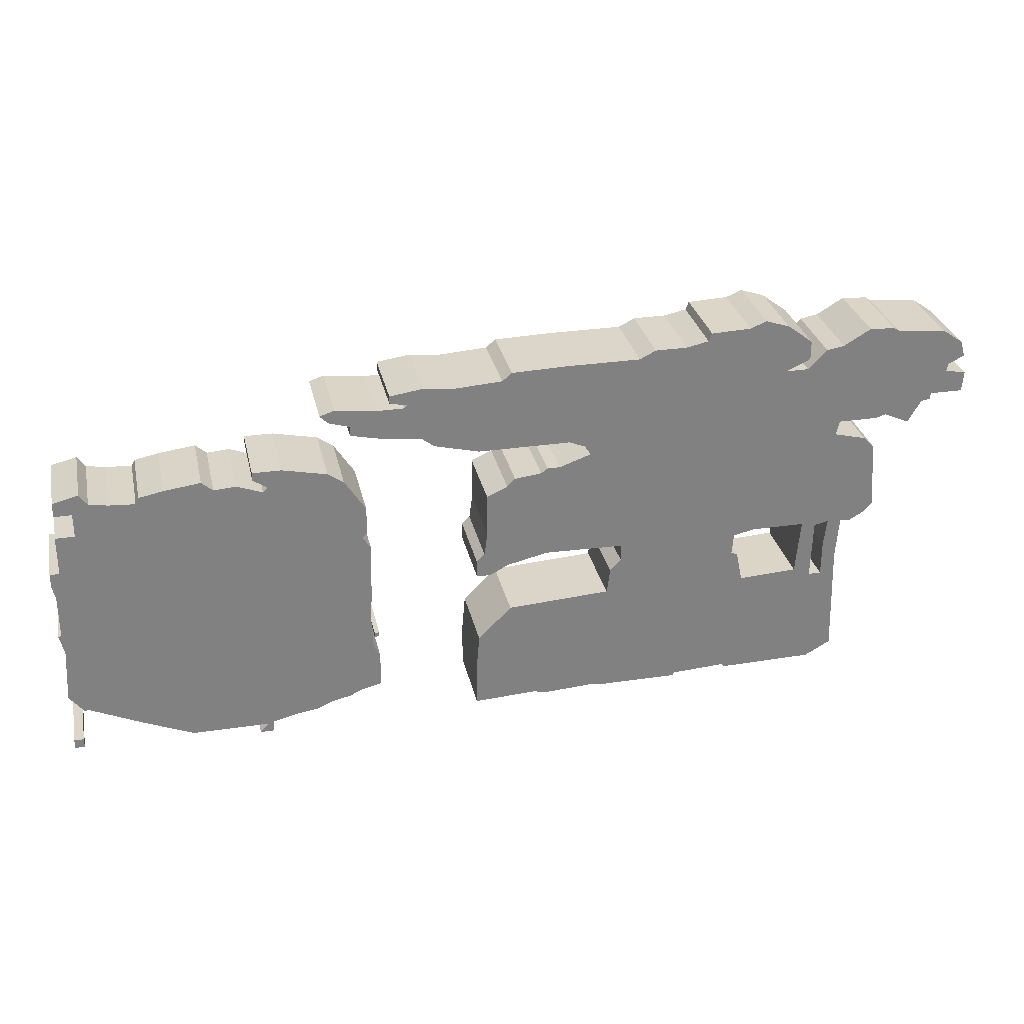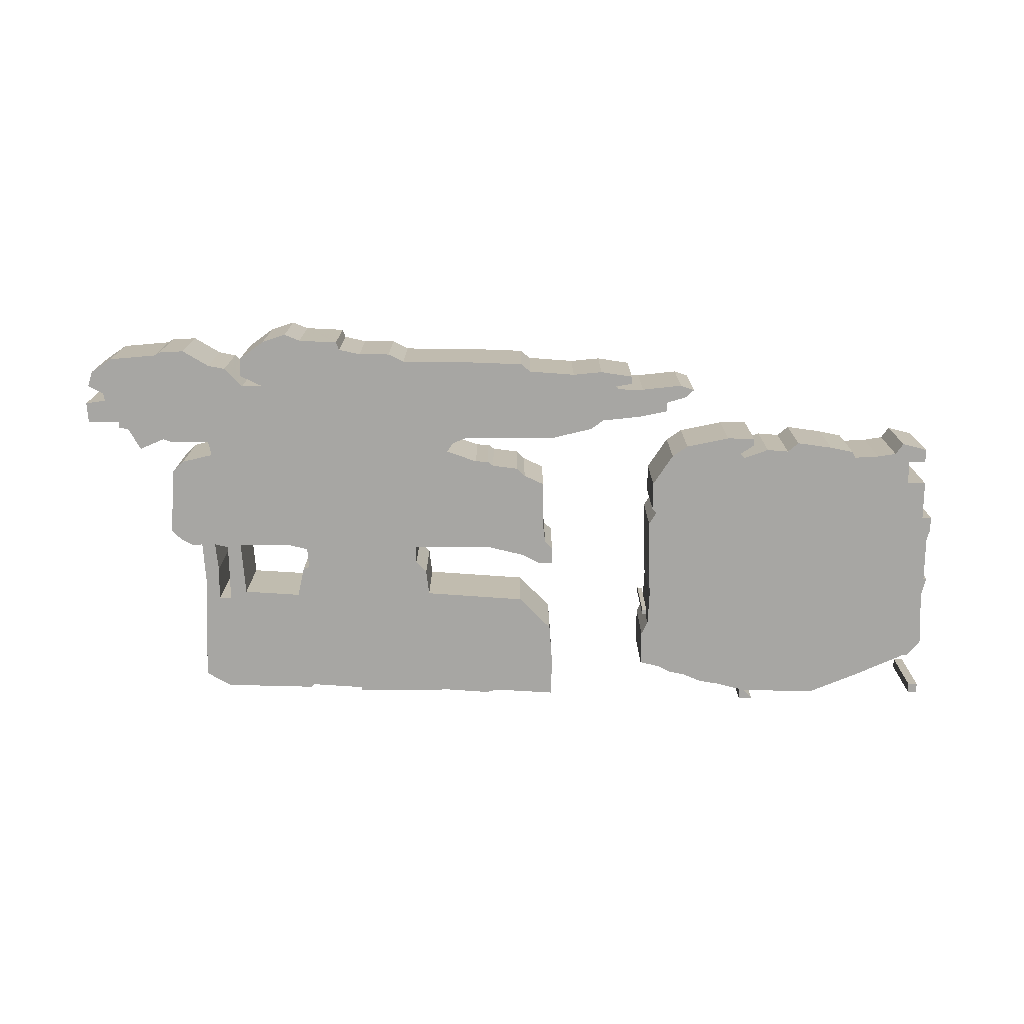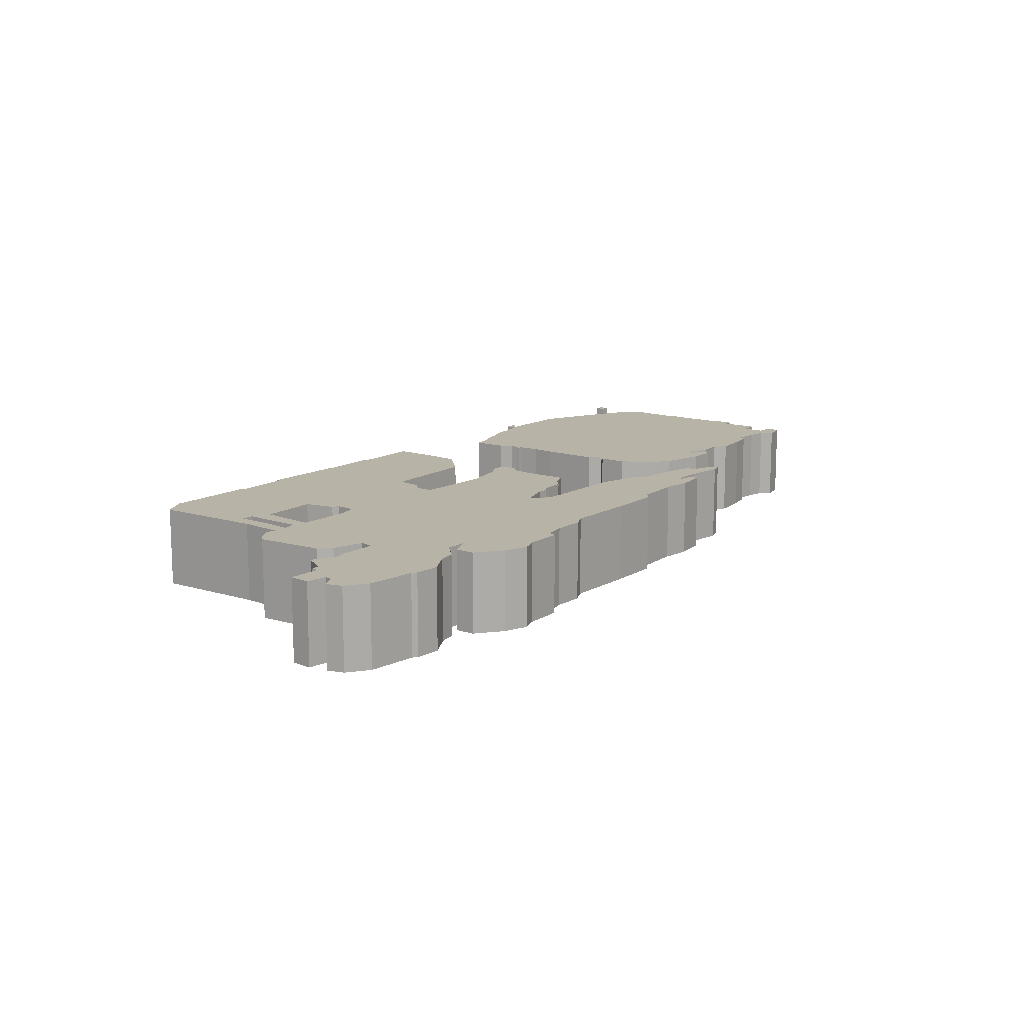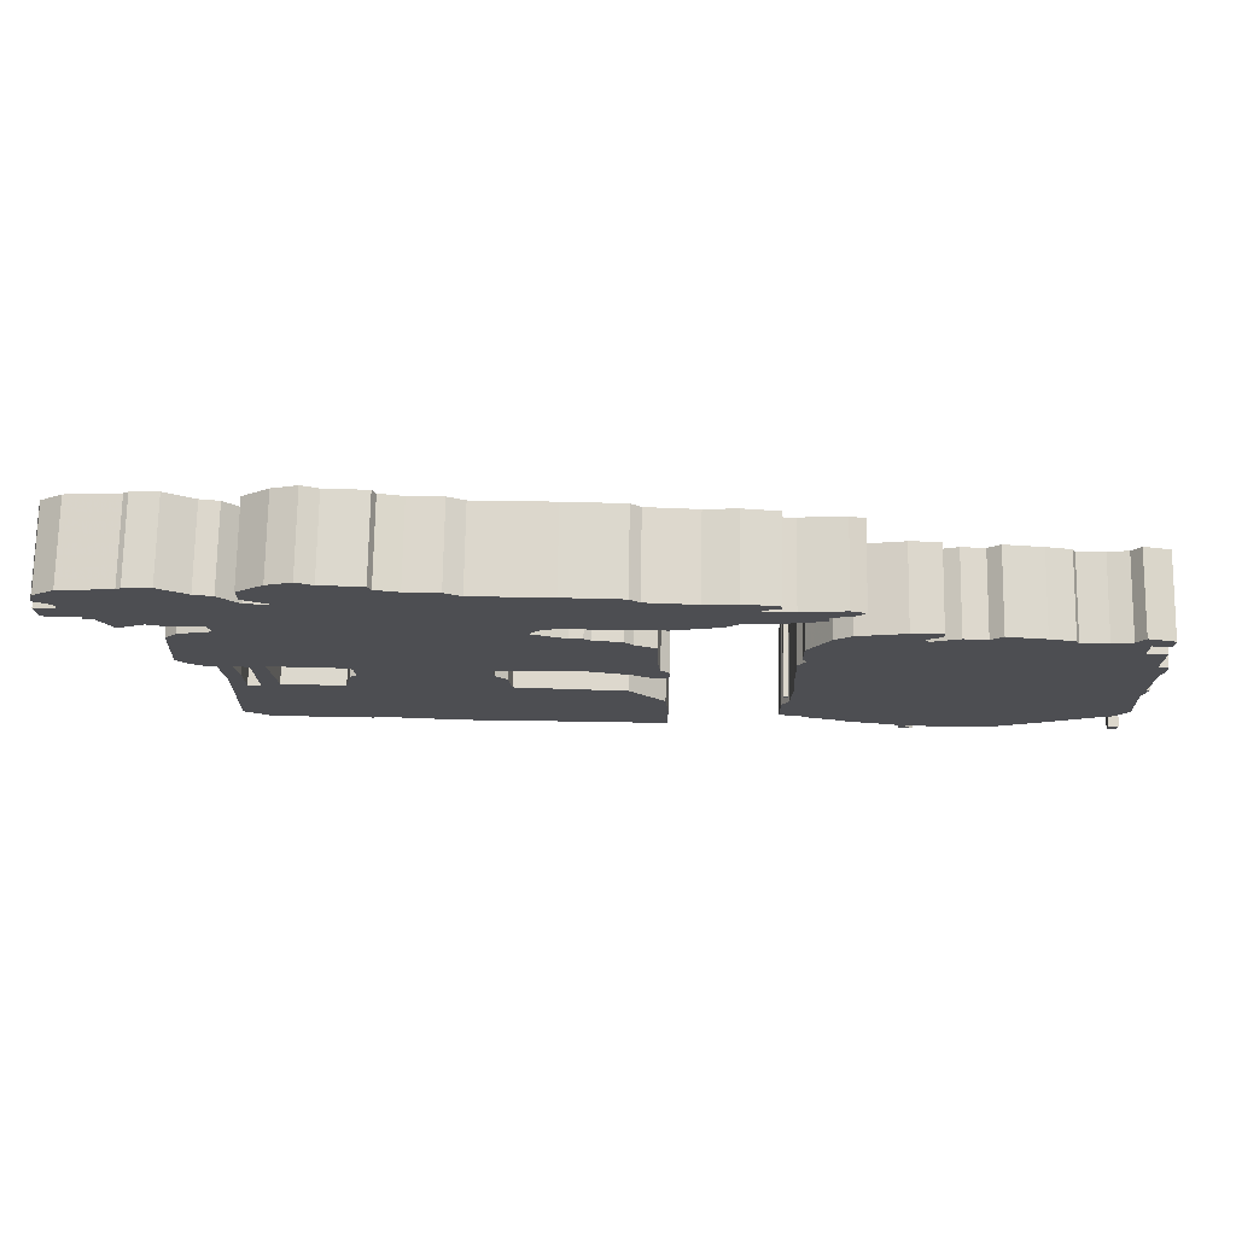
<metadata>
{"format":"obj","ext":"obj","renderer":"f3d","projection":"perspective","resolution":1024,"background":"white","views":[{"elev":29.8,"azim":-12.3,"up":"+Y"},{"elev":-74.1,"azim":179.5,"up":"+Z"},{"elev":12.8,"azim":127.5,"up":"+Z"},{"elev":72.9,"azim":-179.1,"up":"+Y"}]}
</metadata>
<code>
g sbg_cityforest_c_operatingtable02_03
v -1.66 1.88 0
v -1.57 1.82 0
v -1.6 1.79 0
v -1.76 1.85 0
v -1.9 1.84 0
v -1.97 1.9 0
v -2.2 1.87 0
v -2.35 1.84 0
v -2.37 1.8 0
v -2.53 1.81 0
v -2.65 1.83 0
v -2.7 1.9 0
v -2.86 1.86 0
v -2.86 1.77 0
v -2.75 1.77 0
v -2.75 1.62 0
v -2.87 1.62 0
v -2.87 1.37 0
v -2.93 1.37 0
v -2.93 1.28 0
v -2.91 1.2 0
v -2.91 0.92 0
v -2.93 0.92 0
v -2.9 0.79 0
v -2.92 0.45 0
v -2.83 0.34 0
v -2.8 0.34 0
v -2.47 0.19 0
v -2.16 0.06 0
v -1.67 0.06 0
v -1.73 0 0
v -1.64 0 0
v -1.64 0.07 0
v -1.48 0.11 0
v -1.35 0.13 0
v -1.23 0.18 0
v -1.13 0.2 0
v -1.05 0.24 0
v -0.92 0.27 0
v -0.92 0.49 0
v -0.96 0.57 0
v -0.97 0.79 0
v -0.96 0.94 0
v -0.95 1.31 0
v -1 1.39 0
v -0.97 1.42 0
v -0.97 1.6 0
v -1.1 1.8 0
v -1.2 1.87 0
v -1.48 1.93 0
v -1.66 1.93 0
v 1.48 2.59 0
v 1.23 2.58 0
v 1.21 2.53 0
v 1.07 2.5 0
v 0.87 2.5 0
v 0.77 2.45 0
v 0.31 2.45 0
v -0.04 2.44 0
v -0.1 2.39 0
v -0.4 2.37 0
v -0.59 2.39 0
v -0.8 2.36 0
v -0.8 2.31 0
v -0.69 2.29 0
v -0.71 2.27 0
v -0.88 2.27 0
v -1.14 2.3 0
v -1.23 2.27 0
v -1.18 2.22 0
v -1.05 2.18 0
v -1.05 2.12 0
v -0.87 2.08 0
v -0.61 2.05 0
v -0.53 1.99 0
v -0.25 1.92 0
v 0.33 1.92 0
v 0.43 1.88 0
v 0.47 1.82 0
v 0.27 1.75 0
v 0.19 1.75 0
v 0.15 1.72 0
v -0.02 1.7 0
v -0.07 1.65 0
v -0.2 1.59 0
v -0.2 1.32 0
v -0.22 1.17 0
v -0.27 1.12 0
v -0.27 1.01 0
v -0.18 1.01 0
v -0.07 1.07 0
v 0.19 1.13 0
v 0.69 1.12 0
v 0.69 1.01 0
v 0.62 0.94 0
v 0.6 0.78 0
v -0.05 0.74 0
v -0.26 0.53 0
v -0.28 0.29 0
v -0.28 0.03 0
v 0.12 0.05 0
v 0.18 0.03 0
v 0.49 0.05 0
v 0.56 0.04 0
v 1.09 0.04 0
v 1.09 0.06 0
v 1.43 0.08 0
v 1.45 0.06 0
v 2.04 0.07 0
v 2.2 0.16 0
v 2.18 0.86 0
v 2.2 1.13 0
v 2.26 1.12 0
v 2.35 1.17 0
v 2.41 1.23 0
v 2.38 1.66 0
v 2.31 1.73 0
v 2.11 1.78 0
v 2.13 1.87 0
v 2.38 1.87 0
v 2.44 1.89 0
v 2.6 1.82 0
v 2.68 1.96 0
v 2.74 1.97 0
v 2.74 2.01 0
v 2.95 2.01 0
v 2.96 2.14 0
v 2.83 2.16 0
v 2.84 2.21 0
v 2.94 2.26 0
v 2.91 2.36 0
v 2.78 2.45 0
v 2.47 2.48 0
v 2.44 2.5 0
v 2.28 2.51 0
v 2.11 2.41 0
v 2 2.39 0
v 1.88 2.27 0
v 1.74 2.27 0
v 1.89 2.34 0
v 1.89 2.46 0
v 1.73 2.58 0
v 1.58 2.63 0
v 2.09 0.95 0
v 2.09 0.73 0
v 2.01 0.73 0
v 2.02 1.11 0
v 2.11 1.13 0
v 1.93 1.13 0
v 1.9 0.78 0
v 1.53 0.76 0
v 1.49 0.95 0
v 1.45 0.97 0
v 1.46 1.1 0
v 1.59 1.13 0
v -2.92 0.06 0
v -2.86 0.06 0
v -2.86 0.12 0
v -2.92 0.12 0
v -0.95 0.64 0
v -0.92 0.64 0
v -0.92 0.67 0
v -0.95 0.67 0
v -1.66 1.88 0.5
v -1.57 1.82 0.5
v -1.6 1.79 0.5
v -1.76 1.85 0.5
v -1.9 1.84 0.5
v -1.97 1.9 0.5
v -2.2 1.87 0.5
v -2.35 1.84 0.5
v -2.37 1.8 0.5
v -2.53 1.81 0.5
v -2.65 1.83 0.5
v -2.7 1.9 0.5
v -2.86 1.86 0.5
v -2.86 1.77 0.5
v -2.75 1.77 0.5
v -2.75 1.62 0.5
v -2.87 1.62 0.5
v -2.87 1.37 0.5
v -2.93 1.37 0.5
v -2.93 1.28 0.5
v -2.91 1.2 0.5
v -2.91 0.92 0.5
v -2.93 0.92 0.5
v -2.9 0.79 0.5
v -2.92 0.45 0.5
v -2.83 0.34 0.5
v -2.8 0.34 0.5
v -2.47 0.19 0.5
v -2.16 0.06 0.5
v -1.67 0.06 0.5
v -1.73 0 0.5
v -1.64 0 0.5
v -1.64 0.07 0.5
v -1.48 0.11 0.5
v -1.35 0.13 0.5
v -1.23 0.18 0.5
v -1.13 0.2 0.5
v -1.05 0.24 0.5
v -0.92 0.27 0.5
v -0.92 0.49 0.5
v -0.96 0.57 0.5
v -0.97 0.79 0.5
v -0.96 0.94 0.5
v -0.95 1.31 0.5
v -1 1.39 0.5
v -0.97 1.42 0.5
v -0.97 1.6 0.5
v -1.1 1.8 0.5
v -1.2 1.87 0.5
v -1.48 1.93 0.5
v -1.66 1.93 0.5
v 1.48 2.59 0.5
v 1.23 2.58 0.5
v 1.21 2.53 0.5
v 1.07 2.5 0.5
v 0.87 2.5 0.5
v 0.77 2.45 0.5
v 0.31 2.45 0.5
v -0.04 2.44 0.5
v -0.1 2.39 0.5
v -0.4 2.37 0.5
v -0.59 2.39 0.5
v -0.8 2.36 0.5
v -0.8 2.31 0.5
v -0.69 2.29 0.5
v -0.71 2.27 0.5
v -0.88 2.27 0.5
v -1.14 2.3 0.5
v -1.23 2.27 0.5
v -1.18 2.22 0.5
v -1.05 2.18 0.5
v -1.05 2.12 0.5
v -0.87 2.08 0.5
v -0.61 2.05 0.5
v -0.53 1.99 0.5
v -0.25 1.92 0.5
v 0.33 1.92 0.5
v 0.43 1.88 0.5
v 0.47 1.82 0.5
v 0.27 1.75 0.5
v 0.19 1.75 0.5
v 0.15 1.72 0.5
v -0.02 1.7 0.5
v -0.07 1.65 0.5
v -0.2 1.59 0.5
v -0.2 1.32 0.5
v -0.22 1.17 0.5
v -0.27 1.12 0.5
v -0.27 1.01 0.5
v -0.18 1.01 0.5
v -0.07 1.07 0.5
v 0.19 1.13 0.5
v 0.69 1.12 0.5
v 0.69 1.01 0.5
v 0.62 0.94 0.5
v 0.6 0.78 0.5
v -0.05 0.74 0.5
v -0.26 0.53 0.5
v -0.28 0.29 0.5
v -0.28 0.03 0.5
v 0.12 0.05 0.5
v 0.18 0.03 0.5
v 0.49 0.05 0.5
v 0.56 0.04 0.5
v 1.09 0.04 0.5
v 1.09 0.06 0.5
v 1.43 0.08 0.5
v 1.45 0.06 0.5
v 2.04 0.07 0.5
v 2.2 0.16 0.5
v 2.18 0.86 0.5
v 2.2 1.13 0.5
v 2.26 1.12 0.5
v 2.35 1.17 0.5
v 2.41 1.23 0.5
v 2.38 1.66 0.5
v 2.31 1.73 0.5
v 2.11 1.78 0.5
v 2.13 1.87 0.5
v 2.38 1.87 0.5
v 2.44 1.89 0.5
v 2.6 1.82 0.5
v 2.68 1.96 0.5
v 2.74 1.97 0.5
v 2.74 2.01 0.5
v 2.95 2.01 0.5
v 2.96 2.14 0.5
v 2.83 2.16 0.5
v 2.84 2.21 0.5
v 2.94 2.26 0.5
v 2.91 2.36 0.5
v 2.78 2.45 0.5
v 2.47 2.48 0.5
v 2.44 2.5 0.5
v 2.28 2.51 0.5
v 2.11 2.41 0.5
v 2 2.39 0.5
v 1.88 2.27 0.5
v 1.74 2.27 0.5
v 1.89 2.34 0.5
v 1.89 2.46 0.5
v 1.73 2.58 0.5
v 1.58 2.63 0.5
v 2.09 0.95 0.5
v 2.09 0.73 0.5
v 2.01 0.73 0.5
v 2.02 1.11 0.5
v 2.11 1.13 0.5
v 1.93 1.13 0.5
v 1.9 0.78 0.5
v 1.53 0.76 0.5
v 1.49 0.95 0.5
v 1.45 0.97 0.5
v 1.46 1.1 0.5
v 1.59 1.13 0.5
v -2.92 0.06 0.5
v -2.86 0.06 0.5
v -2.86 0.12 0.5
v -2.92 0.12 0.5
v -0.95 0.64 0.5
v -0.92 0.64 0.5
v -0.92 0.67 0.5
v -0.95 0.67 0.5
g sbg_cityforest_c_operatingtable02_03_0
f 51 50 2
f 50 49 2
f 2 49 3
f 46 45 47
f 45 48 47
f 49 48 3
f 37 36 41
f 41 40 38
f 40 39 38
f 38 37 41
f 36 35 34
f 41 36 34
f 42 41 34
f 42 34 33
f 43 42 33
f 33 30 29
f 32 31 30
f 33 32 30
f 33 29 5
f 22 9 5
f 28 22 5
f 28 27 24
f 27 26 25
f 27 25 24
f 28 24 22
f 24 23 22
f 29 28 5
f 22 21 9
f 21 20 18
f 20 19 18
f 21 18 9
f 18 17 16
f 18 16 9
f 11 10 16
f 15 14 13
f 12 11 15
f 13 12 15
f 15 11 16
f 16 10 9
f 33 5 3
f 7 5 9
f 8 7 9
f 7 6 5
f 43 33 3
f 5 4 3
f 43 3 45
f 48 45 3
f 44 43 45
f 51 2 1
f 143 142 52
f 140 139 141
f 139 142 141
f 138 137 136
f 125 123 133
f 136 135 133
f 135 134 133
f 125 133 128
f 129 132 131
f 130 129 131
f 139 138 119
f 129 133 132
f 133 129 128
f 123 121 133
f 128 127 126
f 128 126 125
f 124 123 125
f 121 136 133
f 122 121 123
f 121 120 136
f 120 119 136
f 119 138 136
f 139 119 118
f 118 117 116
f 113 112 114
f 149 118 148
f 112 116 115
f 114 112 115
f 112 148 116
f 142 139 52
f 146 145 110
f 111 110 145
f 109 108 107
f 106 105 104
f 104 103 96
f 106 104 96
f 97 96 102
f 98 97 101
f 101 100 99
f 103 102 96
f 153 151 96
f 101 97 102
f 99 98 101
f 106 96 151
f 96 95 94
f 94 153 96
f 107 106 151
f 90 89 88
f 90 88 87
f 91 90 87
f 91 87 86
f 92 91 86
f 84 82 92
f 86 85 84
f 86 84 92
f 84 83 82
f 92 82 80
f 93 92 80
f 82 81 80
f 93 80 79
f 154 153 94
f 93 154 94
f 74 66 65
f 74 73 66
f 73 72 71
f 73 71 67
f 73 67 66
f 70 69 68
f 68 67 71
f 71 70 68
f 75 74 61
f 76 75 61
f 62 61 74
f 65 64 63
f 65 62 74
f 63 62 65
f 76 61 60
f 77 76 60
f 59 58 77
f 60 59 77
f 79 154 93
f 78 77 58
f 57 56 55
f 54 53 52
f 54 52 139
f 155 139 118
f 155 154 139
f 78 57 79
f 149 147 150
f 149 155 118
f 154 79 139
f 79 55 139
f 78 58 57
f 153 152 151
f 79 57 55
f 107 151 150
f 109 107 150
f 147 146 150
f 109 150 146
f 109 146 110
f 111 145 144
f 112 111 144
f 112 144 148
f 148 118 116
f 147 149 148
f 54 139 55
f 159 158 157
f 159 157 156
f 163 162 161
f 163 161 160
f 51 213 50
f 213 51 214
f 50 212 49
f 212 50 213
f 3 165 2
f 165 3 166
f 46 208 45
f 208 46 209
f 47 209 46
f 209 47 210
f 48 210 47
f 210 48 211
f 49 211 48
f 211 49 212
f 37 199 36
f 199 37 200
f 41 203 40
f 203 41 204
f 39 201 38
f 201 39 202
f 40 202 39
f 202 40 203
f 38 200 37
f 200 38 201
f 35 197 34
f 197 35 198
f 36 198 35
f 198 36 199
f 42 204 41
f 204 42 205
f 34 196 33
f 196 34 197
f 43 205 42
f 205 43 206
f 30 192 29
f 192 30 193
f 31 193 30
f 193 31 194
f 32 194 31
f 194 32 195
f 33 195 32
f 195 33 196
f 28 190 27
f 190 28 191
f 26 188 25
f 188 26 189
f 27 189 26
f 189 27 190
f 25 187 24
f 187 25 188
f 23 185 22
f 185 23 186
f 24 186 23
f 186 24 187
f 29 191 28
f 191 29 192
f 22 184 21
f 184 22 185
f 21 183 20
f 183 21 184
f 19 181 18
f 181 19 182
f 20 182 19
f 182 20 183
f 17 179 16
f 179 17 180
f 18 180 17
f 180 18 181
f 11 173 10
f 173 11 174
f 14 176 13
f 176 14 177
f 15 177 14
f 177 15 178
f 12 174 11
f 174 12 175
f 13 175 12
f 175 13 176
f 16 178 15
f 178 16 179
f 10 172 9
f 172 10 173
f 8 170 7
f 170 8 171
f 9 171 8
f 171 9 172
f 6 168 5
f 168 6 169
f 7 169 6
f 169 7 170
f 4 166 3
f 166 4 167
f 5 167 4
f 167 5 168
f 44 206 43
f 206 44 207
f 45 207 44
f 207 45 208
f 2 164 1
f 164 2 165
f 1 214 51
f 214 1 164
f 143 305 142
f 305 143 306
f 52 306 143
f 306 52 215
f 140 302 139
f 302 140 303
f 141 303 140
f 303 141 304
f 142 304 141
f 304 142 305
f 137 299 136
f 299 137 300
f 138 300 137
f 300 138 301
f 136 298 135
f 298 136 299
f 134 296 133
f 296 134 297
f 135 297 134
f 297 135 298
f 132 294 131
f 294 132 295
f 130 292 129
f 292 130 293
f 131 293 130
f 293 131 294
f 139 301 138
f 301 139 302
f 133 295 132
f 295 133 296
f 129 291 128
f 291 129 292
f 127 289 126
f 289 127 290
f 128 290 127
f 290 128 291
f 126 288 125
f 288 126 289
f 124 286 123
f 286 124 287
f 125 287 124
f 287 125 288
f 122 284 121
f 284 122 285
f 123 285 122
f 285 123 286
f 121 283 120
f 283 121 284
f 120 282 119
f 282 120 283
f 119 281 118
f 281 119 282
f 117 279 116
f 279 117 280
f 118 280 117
f 280 118 281
f 113 275 112
f 275 113 276
f 114 276 113
f 276 114 277
f 116 278 115
f 278 116 279
f 115 277 114
f 277 115 278
f 146 308 145
f 308 146 309
f 111 273 110
f 273 111 274
f 108 270 107
f 270 108 271
f 109 271 108
f 271 109 272
f 105 267 104
f 267 105 268
f 106 268 105
f 268 106 269
f 104 266 103
f 266 104 267
f 97 259 96
f 259 97 260
f 98 260 97
f 260 98 261
f 100 262 99
f 262 100 263
f 101 263 100
f 263 101 264
f 103 265 102
f 265 103 266
f 102 264 101
f 264 102 265
f 99 261 98
f 261 99 262
f 95 257 94
f 257 95 258
f 96 258 95
f 258 96 259
f 107 269 106
f 269 107 270
f 89 251 88
f 251 89 252
f 90 252 89
f 252 90 253
f 88 250 87
f 250 88 251
f 91 253 90
f 253 91 254
f 87 249 86
f 249 87 250
f 92 254 91
f 254 92 255
f 85 247 84
f 247 85 248
f 86 248 85
f 248 86 249
f 83 245 82
f 245 83 246
f 84 246 83
f 246 84 247
f 93 255 92
f 255 93 256
f 81 243 80
f 243 81 244
f 82 244 81
f 244 82 245
f 80 242 79
f 242 80 243
f 154 316 153
f 316 154 317
f 94 256 93
f 256 94 257
f 66 228 65
f 228 66 229
f 74 236 73
f 236 74 237
f 72 234 71
f 234 72 235
f 73 235 72
f 235 73 236
f 67 229 66
f 229 67 230
f 69 231 68
f 231 69 232
f 70 232 69
f 232 70 233
f 68 230 67
f 230 68 231
f 71 233 70
f 233 71 234
f 75 237 74
f 237 75 238
f 76 238 75
f 238 76 239
f 62 224 61
f 224 62 225
f 64 226 63
f 226 64 227
f 65 227 64
f 227 65 228
f 63 225 62
f 225 63 226
f 61 223 60
f 223 61 224
f 77 239 76
f 239 77 240
f 59 221 58
f 221 59 222
f 60 222 59
f 222 60 223
f 78 240 77
f 240 78 241
f 56 218 55
f 218 56 219
f 57 219 56
f 219 57 220
f 53 215 52
f 215 53 216
f 54 216 53
f 216 54 217
f 155 317 154
f 317 155 318
f 79 241 78
f 241 79 242
f 150 312 149
f 312 150 313
f 149 318 155
f 318 149 312
f 58 220 57
f 220 58 221
f 152 314 151
f 314 152 315
f 153 315 152
f 315 153 316
f 151 313 150
f 313 151 314
f 147 309 146
f 309 147 310
f 110 272 109
f 272 110 273
f 145 307 144
f 307 145 308
f 112 274 111
f 274 112 275
f 144 311 148
f 311 144 307
f 148 310 147
f 310 148 311
f 55 217 54
f 217 55 218
f 158 320 157
f 320 158 321
f 159 321 158
f 321 159 322
f 157 319 156
f 319 157 320
f 156 322 159
f 322 156 319
f 162 324 161
f 324 162 325
f 163 325 162
f 325 163 326
f 161 323 160
f 323 161 324
f 160 326 163
f 326 160 323
f 165 213 214
f 165 212 213
f 166 212 165
f 210 208 209
f 210 211 208
f 166 211 212
f 204 199 200
f 201 203 204
f 201 202 203
f 204 200 201
f 197 198 199
f 197 199 204
f 197 204 205
f 196 197 205
f 196 205 206
f 192 193 196
f 193 194 195
f 193 195 196
f 168 192 196
f 168 172 185
f 168 185 191
f 187 190 191
f 188 189 190
f 187 188 190
f 185 187 191
f 185 186 187
f 168 191 192
f 172 184 185
f 181 183 184
f 181 182 183
f 172 181 184
f 179 180 181
f 172 179 181
f 179 173 174
f 176 177 178
f 178 174 175
f 178 175 176
f 179 174 178
f 172 173 179
f 166 168 196
f 172 168 170
f 172 170 171
f 168 169 170
f 166 196 206
f 166 167 168
f 208 166 206
f 166 208 211
f 208 206 207
f 164 165 214
f 215 305 306
f 304 302 303
f 304 305 302
f 299 300 301
f 296 286 288
f 296 298 299
f 296 297 298
f 291 296 288
f 294 295 292
f 294 292 293
f 282 301 302
f 295 296 292
f 291 292 296
f 296 284 286
f 289 290 291
f 288 289 291
f 288 286 287
f 296 299 284
f 286 284 285
f 299 283 284
f 299 282 283
f 299 301 282
f 281 282 302
f 279 280 281
f 277 275 276
f 311 281 312
f 278 279 275
f 278 275 277
f 279 311 275
f 215 302 305
f 273 308 309
f 308 273 274
f 270 271 272
f 267 268 269
f 259 266 267
f 259 267 269
f 265 259 260
f 264 260 261
f 262 263 264
f 259 265 266
f 259 314 316
f 265 260 264
f 264 261 262
f 314 259 269
f 257 258 259
f 259 316 257
f 314 269 270
f 251 252 253
f 250 251 253
f 250 253 254
f 249 250 254
f 249 254 255
f 255 245 247
f 247 248 249
f 255 247 249
f 245 246 247
f 243 245 255
f 243 255 256
f 243 244 245
f 242 243 256
f 257 316 317
f 257 317 256
f 228 229 237
f 229 236 237
f 234 235 236
f 230 234 236
f 229 230 236
f 231 232 233
f 234 230 231
f 231 233 234
f 224 237 238
f 224 238 239
f 237 224 225
f 226 227 228
f 237 225 228
f 228 225 226
f 223 224 239
f 223 239 240
f 240 221 222
f 240 222 223
f 256 317 242
f 221 240 241
f 218 219 220
f 215 216 217
f 302 215 217
f 281 302 318
f 302 317 318
f 242 220 241
f 313 310 312
f 281 318 312
f 302 242 317
f 302 218 242
f 220 221 241
f 314 315 316
f 218 220 242
f 313 314 270
f 313 270 272
f 313 309 310
f 309 313 272
f 273 309 272
f 307 308 274
f 307 274 275
f 311 307 275
f 279 281 311
f 311 312 310
f 218 302 217
f 320 321 322
f 319 320 322
f 324 325 326
f 323 324 326

</code>
